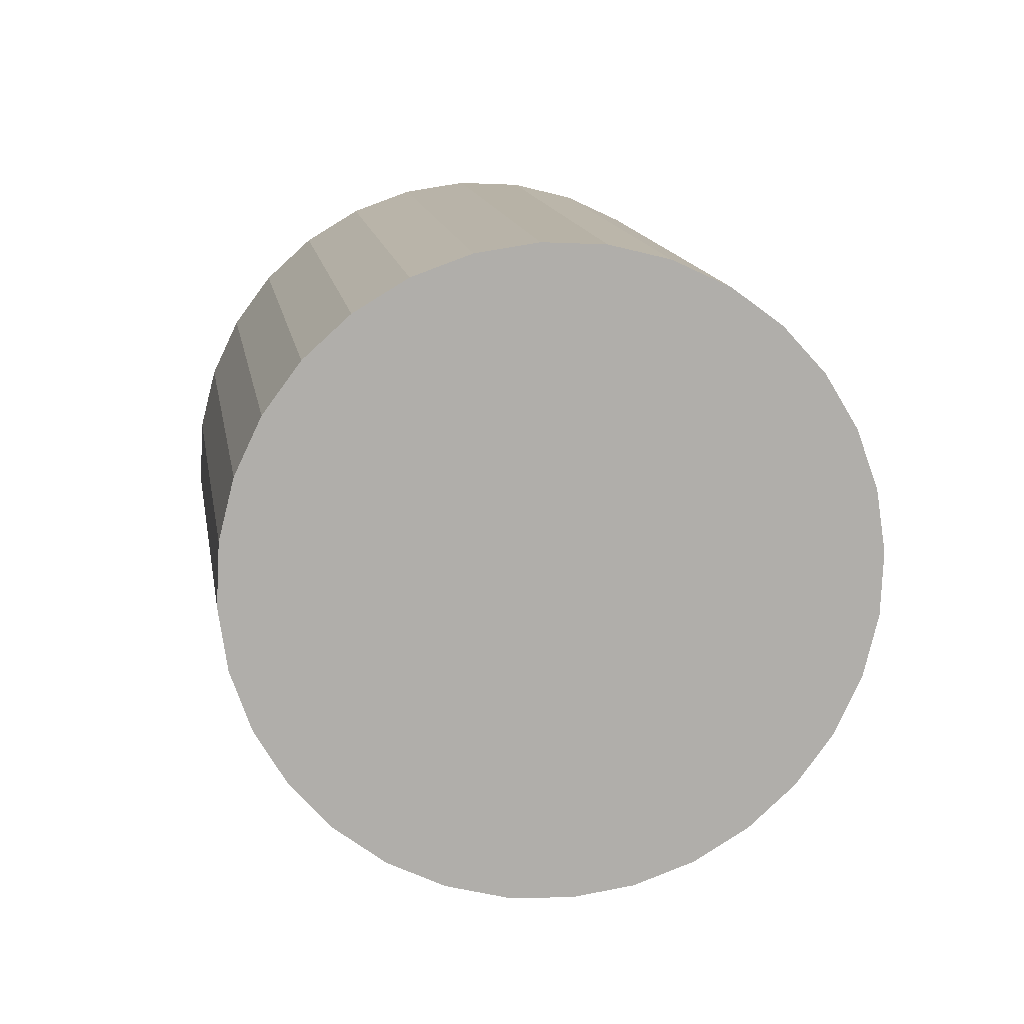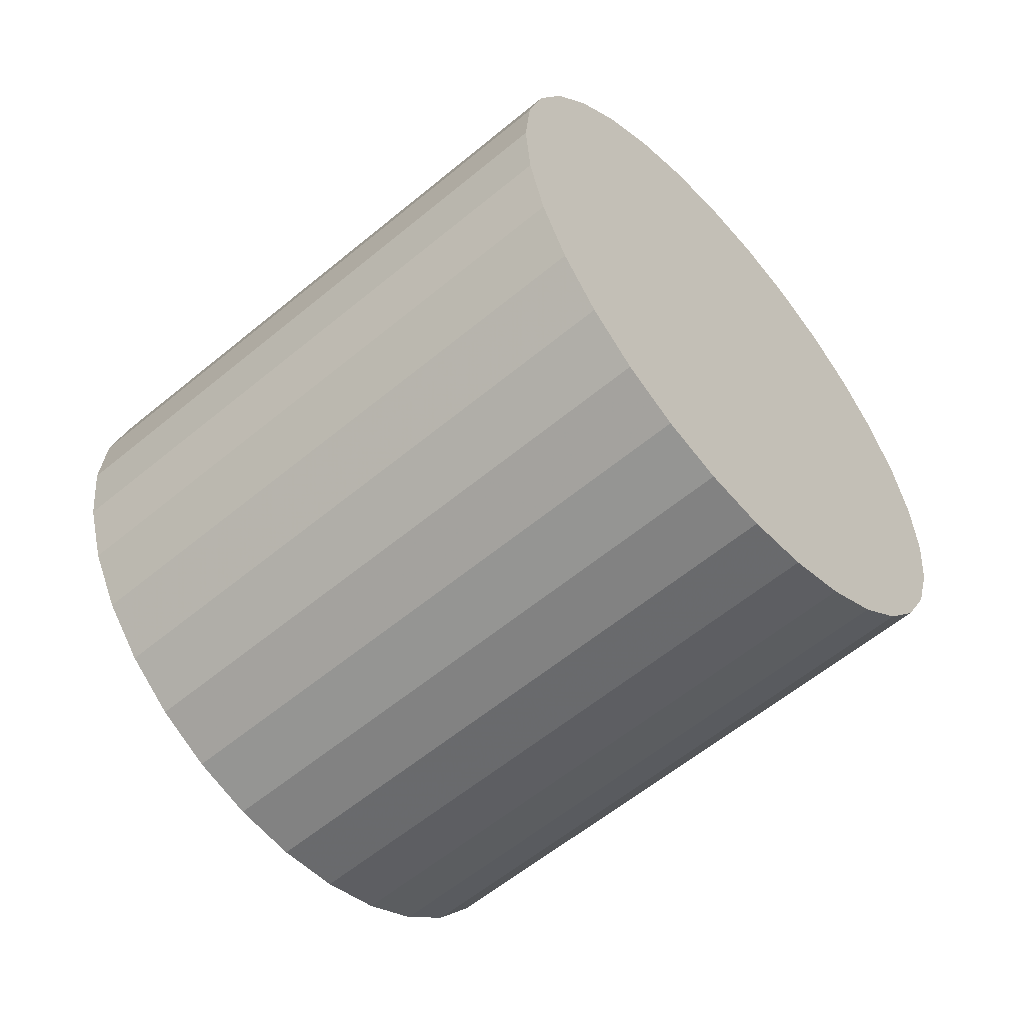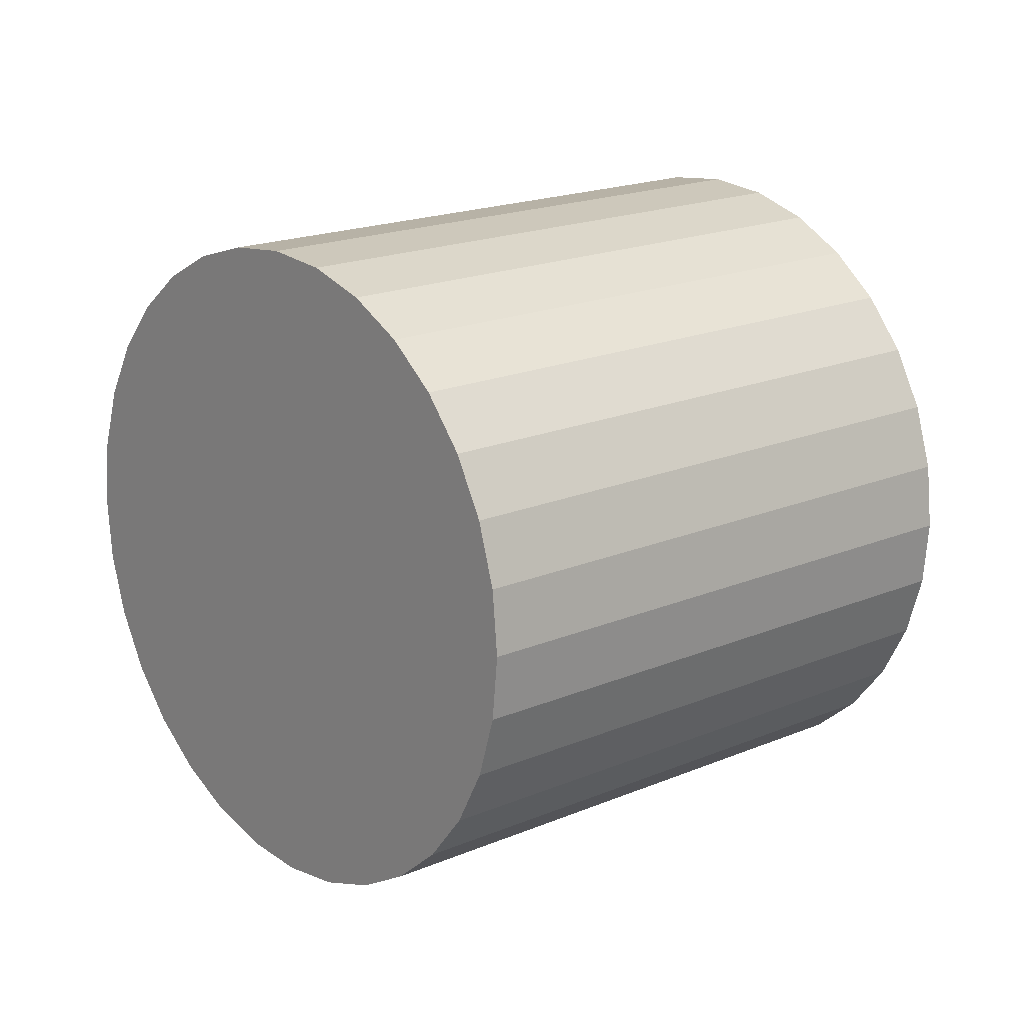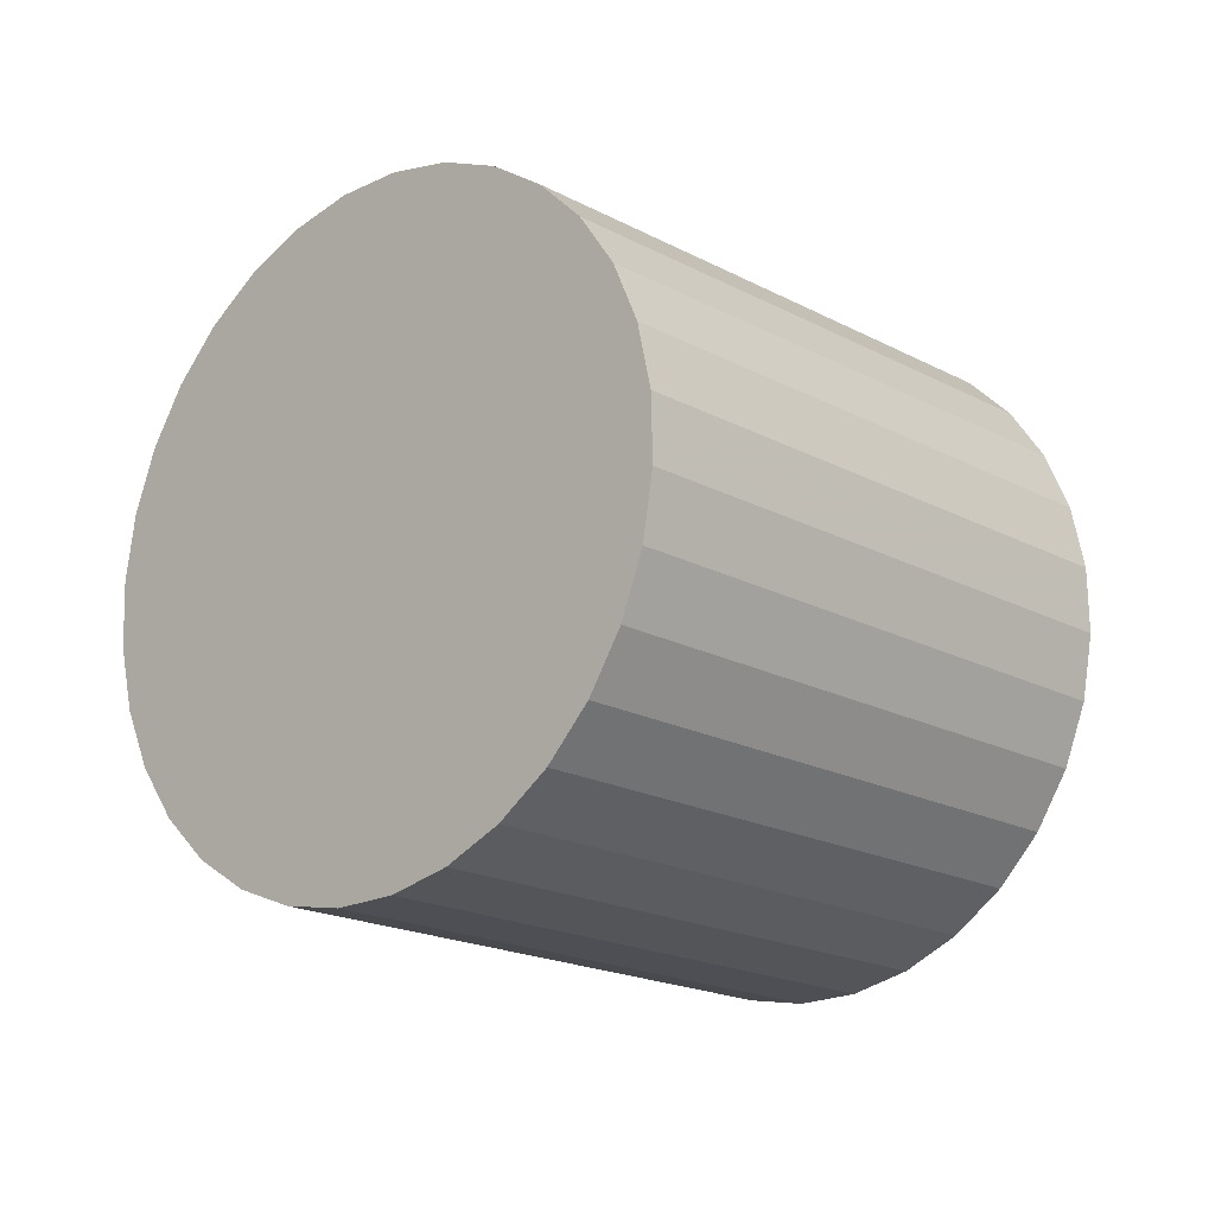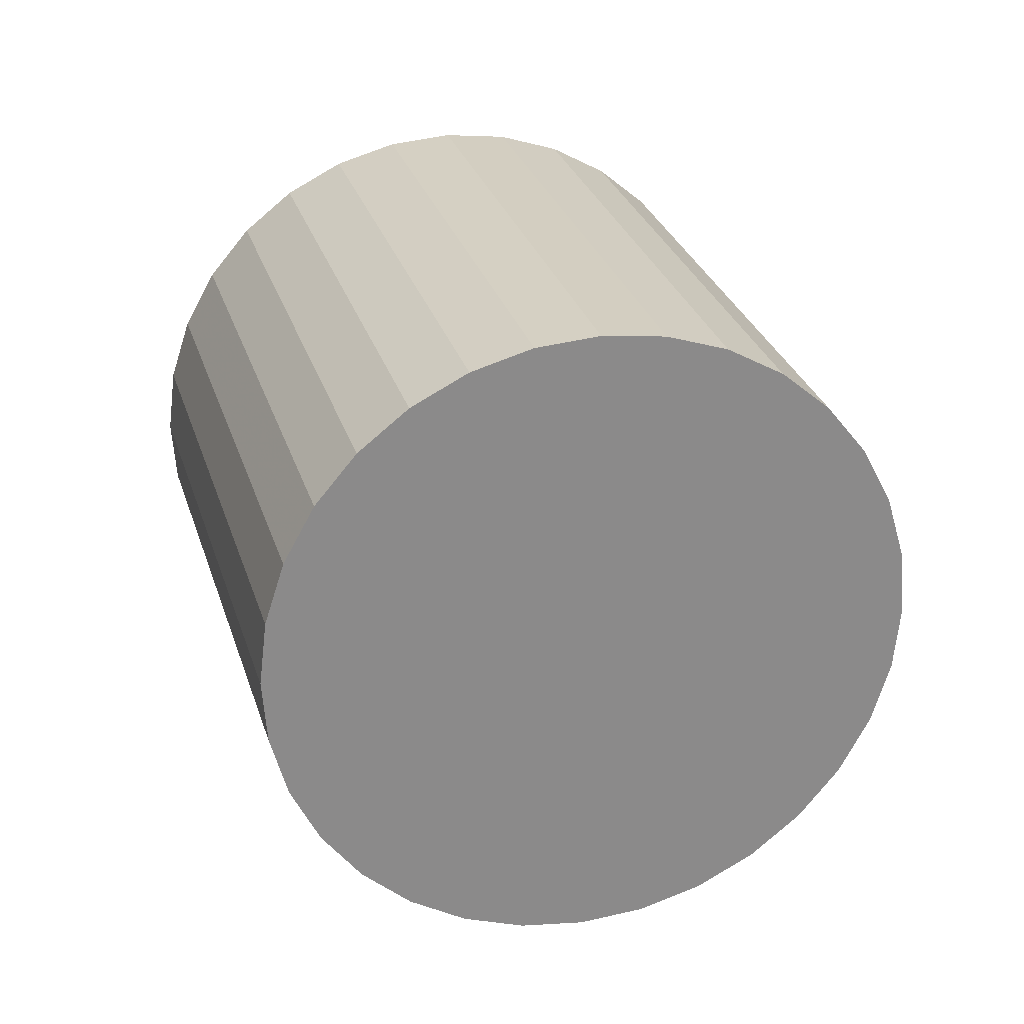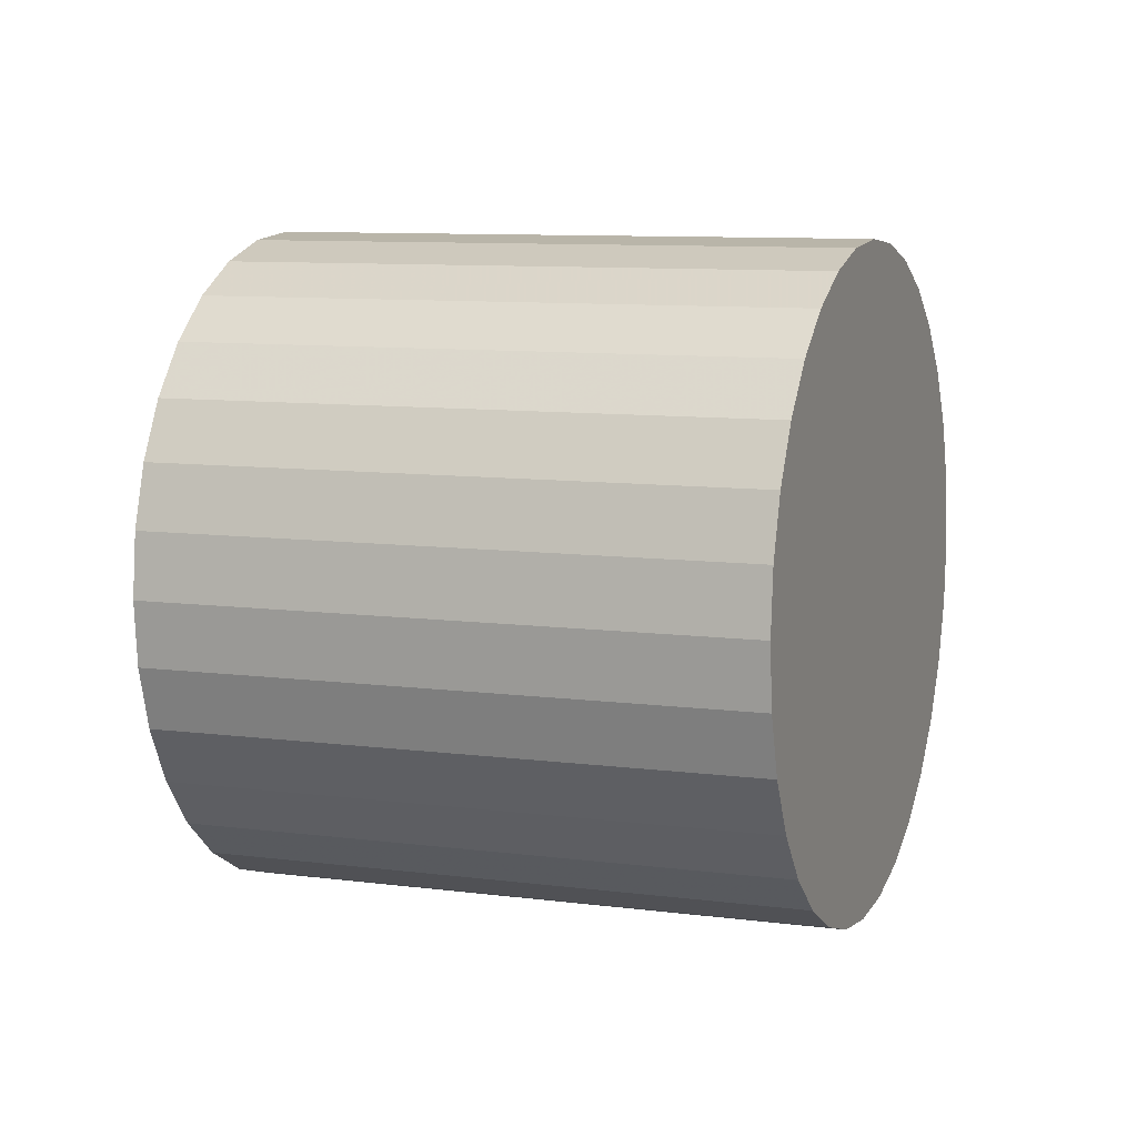
<metadata>
{"format":"obj","ext":"obj","renderer":"f3d","projection":"perspective","resolution":1024,"background":"white","views":[{"elev":-16.1,"azim":98.0,"up":"+Z"},{"elev":77.2,"azim":165.9,"up":"+Z"},{"elev":63.2,"azim":-14.1,"up":"+Z"},{"elev":3.2,"azim":163.7,"up":"+Y"},{"elev":-2.9,"azim":90.4,"up":"+Z"},{"elev":-39.5,"azim":-136.6,"up":"+Y"}]}
</metadata>
<code>
v 0.2911 0.09009 -0.1638
v 0.1697 0.4409 -0.1868
v -0.4126 0.2607 0.1409
v -0.2911 -0.09009 0.1638
v 0.1408 0.4191 -0.2501
v -0.4415 0.239 0.07754
v 0.1176 0.3848 -0.3101
v -0.4647 0.2046 0.01755
v 0.1012 0.3391 -0.3645
v -0.4811 0.1589 -0.03683
v 0.09202 0.2838 -0.4112
v -0.4903 0.1036 -0.08349
v 0.09051 0.2211 -0.4483
v -0.4918 0.04088 -0.1206
v 0.09672 0.1533 -0.4746
v -0.4856 -0.02687 -0.1469
v 0.1104 0.08313 -0.4888
v -0.4719 -0.09705 -0.1612
v 0.131 0.01322 -0.4906
v -0.4513 -0.167 -0.1629
v 0.1578 -0.05374 -0.4799
v -0.4245 -0.2339 -0.1522
v 0.1897 -0.1152 -0.457
v -0.3926 -0.2953 -0.1293
v 0.2255 -0.1687 -0.4228
v -0.3568 -0.3489 -0.0951
v 0.2638 -0.2123 -0.3787
v -0.3185 -0.3925 -0.05097
v 0.3032 -0.2443 -0.3263
v -0.2791 -0.4245 0.001406
v 0.3421 -0.2634 -0.2677
v -0.2402 -0.4436 0.06003
v 0.3791 -0.269 -0.205
v -0.2032 -0.4491 0.1226
v 0.4126 -0.2607 -0.1409
v -0.1697 -0.4409 0.1868
v 0.4415 -0.239 -0.07754
v -0.1408 -0.4191 0.2501
v 0.4647 -0.2046 -0.01755
v -0.1176 -0.3848 0.3101
v 0.4811 -0.1589 0.03683
v -0.1012 -0.3391 0.3645
v 0.4903 -0.1036 0.08349
v -0.09202 -0.2838 0.4112
v 0.4918 -0.04088 0.1206
v -0.09051 -0.2211 0.4483
v 0.4856 0.02687 0.1469
v -0.09672 -0.1533 0.4746
v 0.4719 0.09705 0.1612
v -0.1104 -0.08313 0.4888
v 0.4513 0.167 0.1629
v -0.131 -0.01322 0.4906
v 0.4245 0.2339 0.1522
v -0.1578 0.05374 0.4799
v 0.3926 0.2953 0.1293
v -0.1897 0.1152 0.457
v 0.3568 0.3489 0.0951
v -0.2255 0.1687 0.4228
v 0.3185 0.3925 0.05097
v -0.2638 0.2123 0.3787
v 0.2791 0.4245 -0.001406
v -0.3032 0.2443 0.3263
v 0.2402 0.4436 -0.06003
v -0.3421 0.2634 0.2677
v 0.2032 0.4491 -0.1226
v -0.3791 0.269 0.205
f 2 1 5
f 2 5 3
f 3 5 6
f 3 6 4
f 5 1 7
f 5 7 6
f 6 7 8
f 6 8 4
f 7 1 9
f 7 9 8
f 8 9 10
f 8 10 4
f 9 1 11
f 9 11 10
f 10 11 12
f 10 12 4
f 11 1 13
f 11 13 12
f 12 13 14
f 12 14 4
f 13 1 15
f 13 15 14
f 14 15 16
f 14 16 4
f 15 1 17
f 15 17 16
f 16 17 18
f 16 18 4
f 17 1 19
f 17 19 18
f 18 19 20
f 18 20 4
f 19 1 21
f 19 21 20
f 20 21 22
f 20 22 4
f 21 1 23
f 21 23 22
f 22 23 24
f 22 24 4
f 23 1 25
f 23 25 24
f 24 25 26
f 24 26 4
f 25 1 27
f 25 27 26
f 26 27 28
f 26 28 4
f 27 1 29
f 27 29 28
f 28 29 30
f 28 30 4
f 29 1 31
f 29 31 30
f 30 31 32
f 30 32 4
f 31 1 33
f 31 33 32
f 32 33 34
f 32 34 4
f 33 1 35
f 33 35 34
f 34 35 36
f 34 36 4
f 35 1 37
f 35 37 36
f 36 37 38
f 36 38 4
f 37 1 39
f 37 39 38
f 38 39 40
f 38 40 4
f 39 1 41
f 39 41 40
f 40 41 42
f 40 42 4
f 41 1 43
f 41 43 42
f 42 43 44
f 42 44 4
f 43 1 45
f 43 45 44
f 44 45 46
f 44 46 4
f 45 1 47
f 45 47 46
f 46 47 48
f 46 48 4
f 47 1 49
f 47 49 48
f 48 49 50
f 48 50 4
f 49 1 51
f 49 51 50
f 50 51 52
f 50 52 4
f 51 1 53
f 51 53 52
f 52 53 54
f 52 54 4
f 53 1 55
f 53 55 54
f 54 55 56
f 54 56 4
f 55 1 57
f 55 57 56
f 56 57 58
f 56 58 4
f 57 1 59
f 57 59 58
f 58 59 60
f 58 60 4
f 59 1 61
f 59 61 60
f 60 61 62
f 60 62 4
f 61 1 63
f 61 63 62
f 62 63 64
f 62 64 4
f 63 1 65
f 63 65 64
f 64 65 66
f 64 66 4
f 65 1 2
f 65 2 66
f 66 2 3
f 66 3 4

</code>
